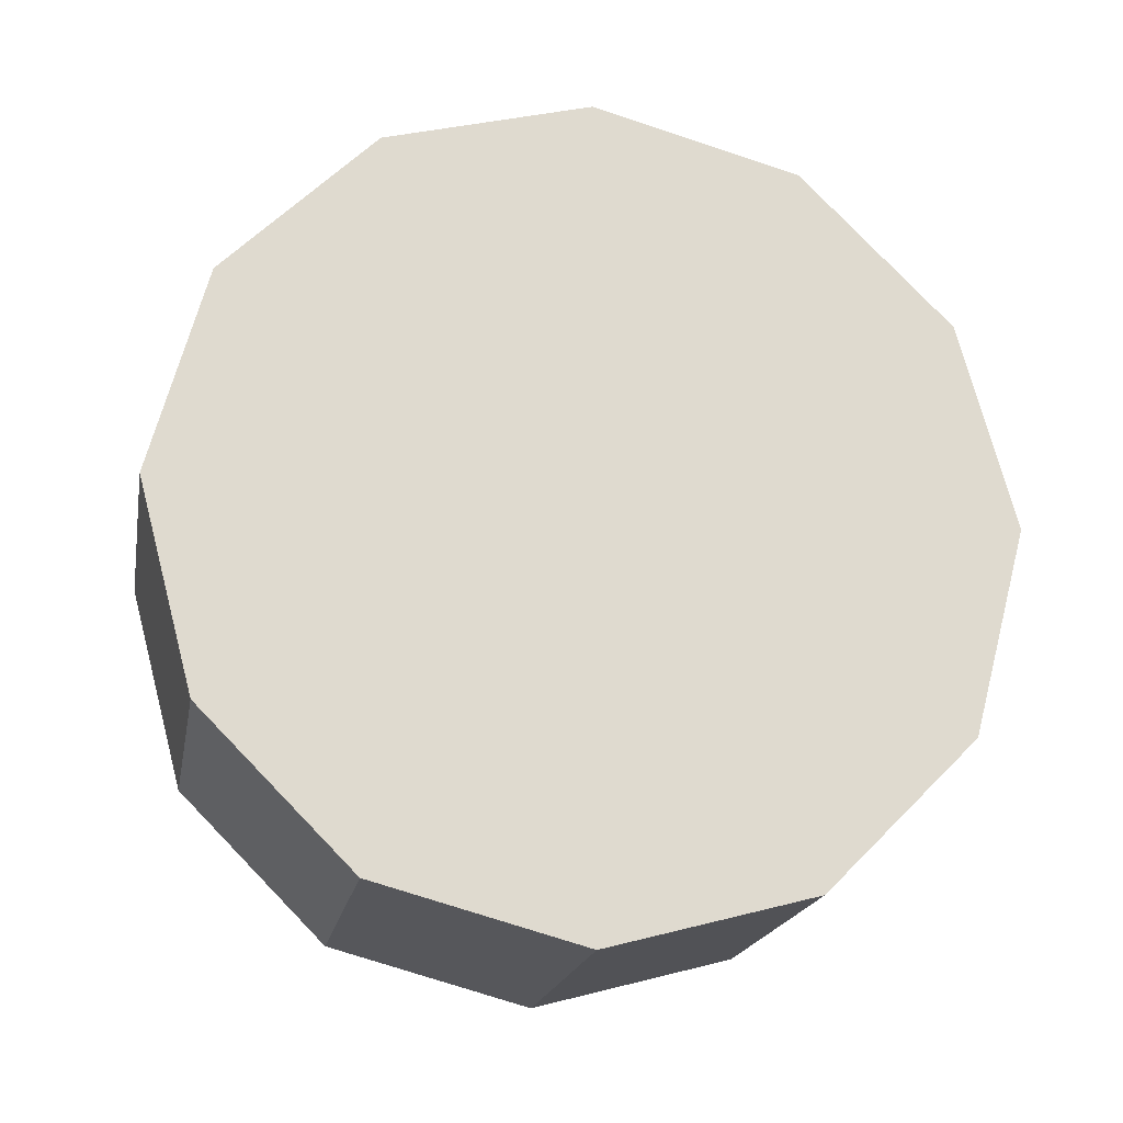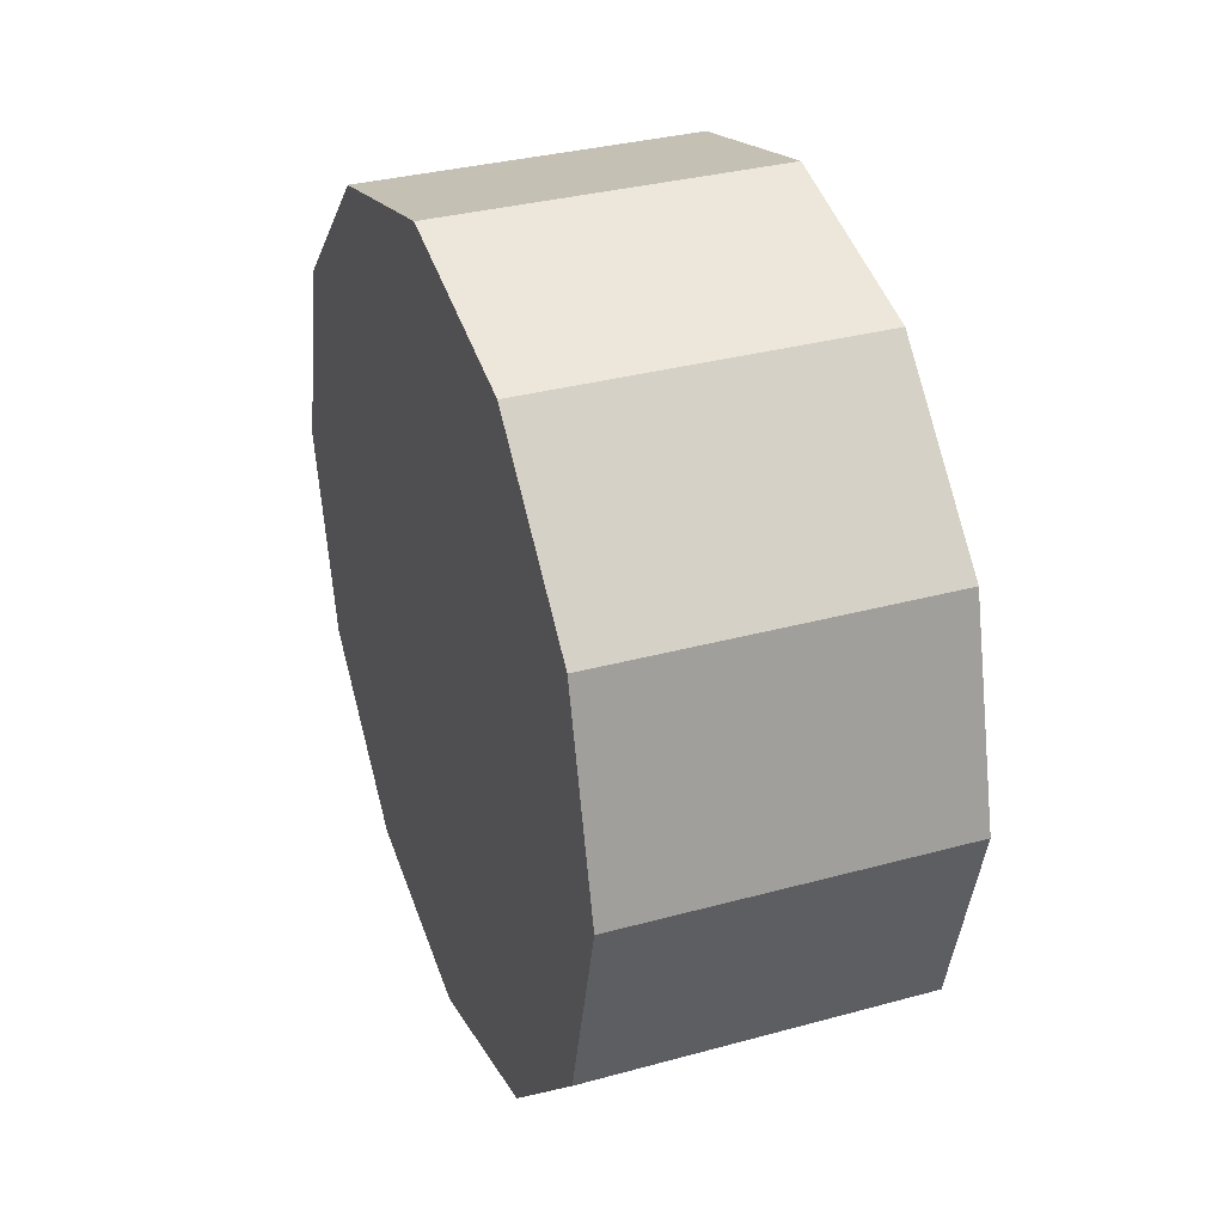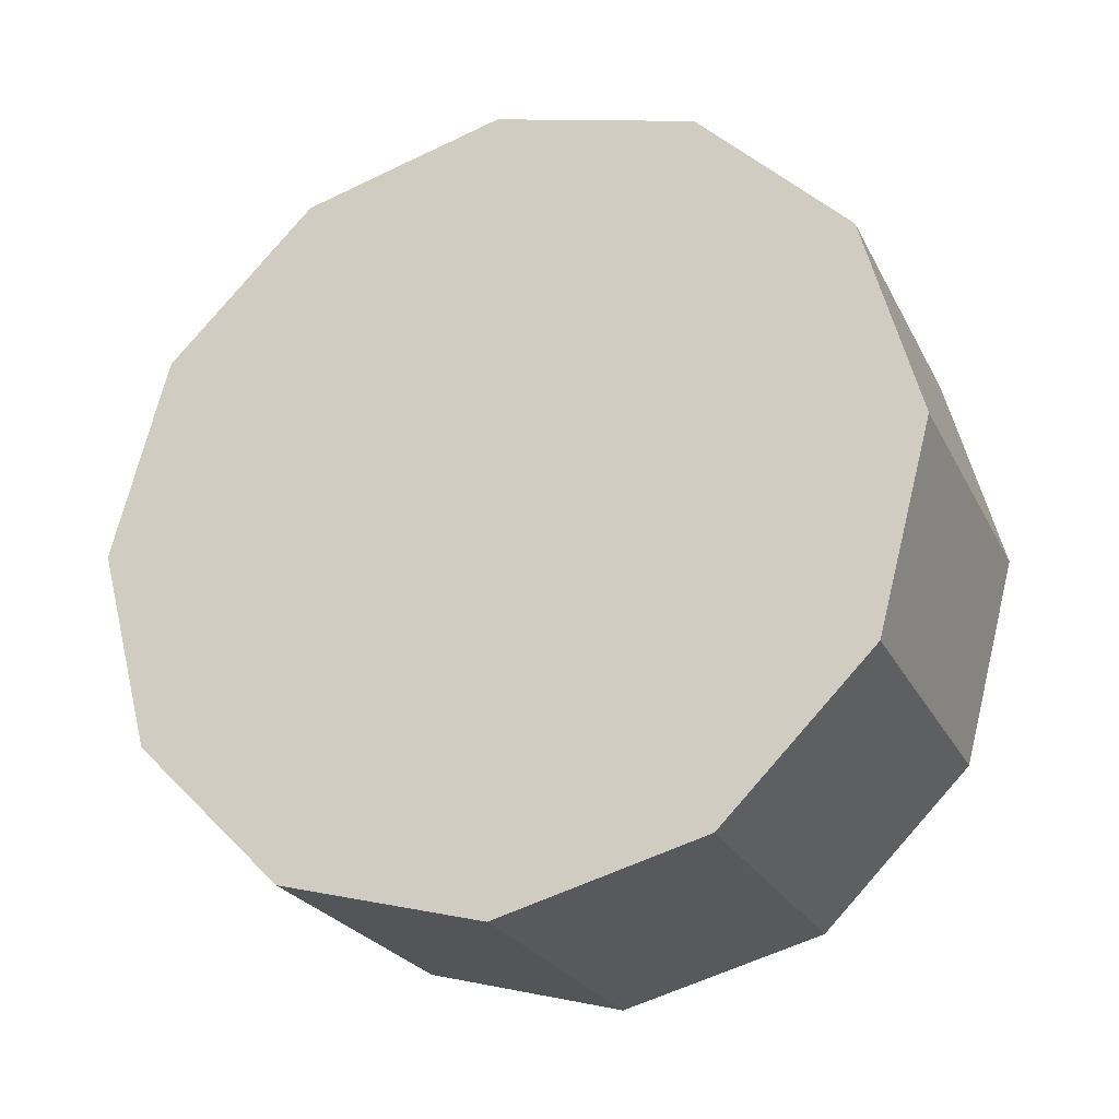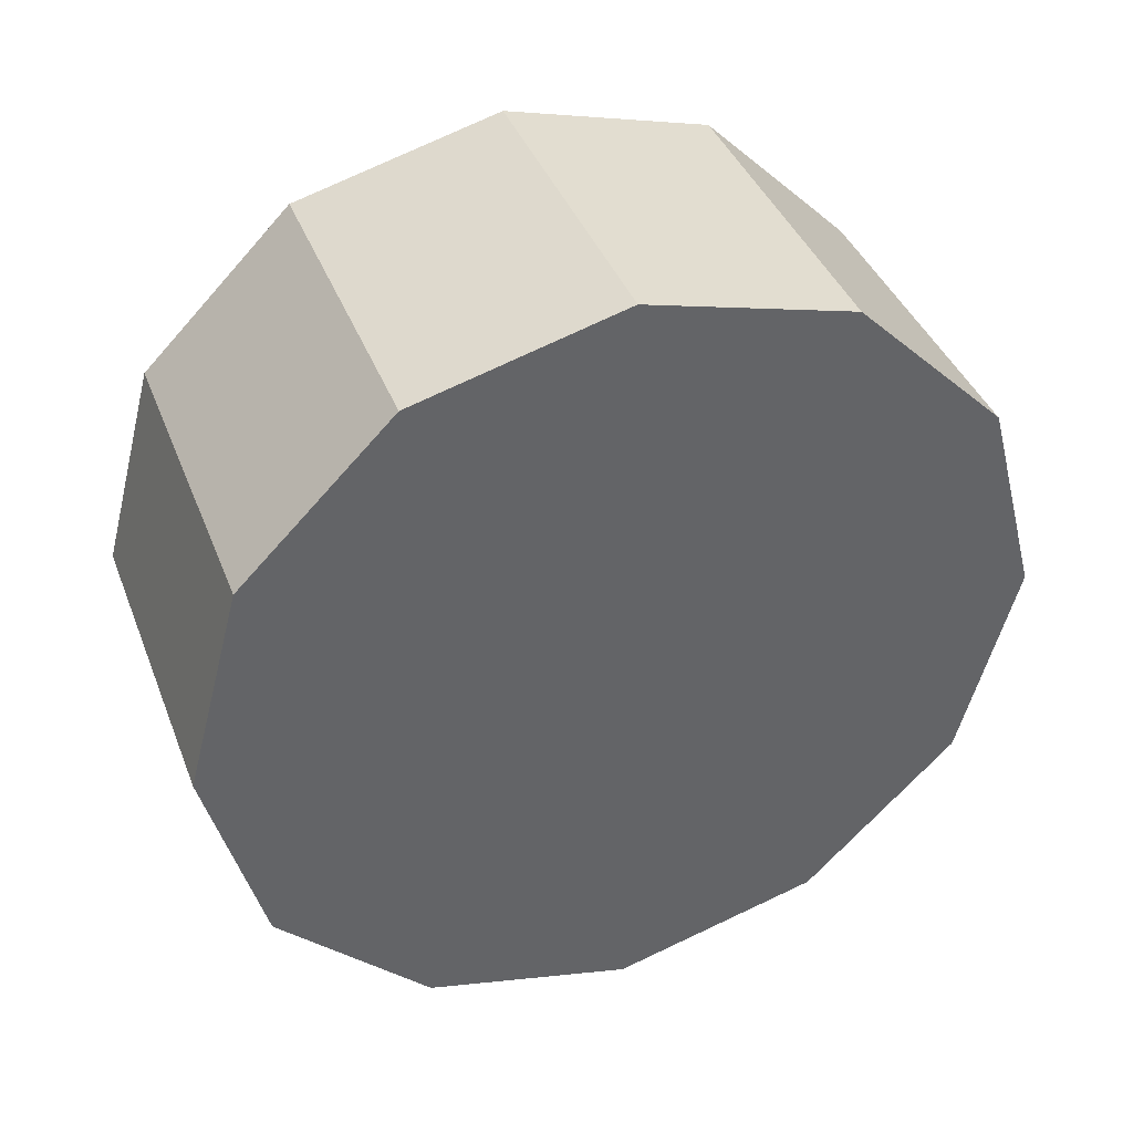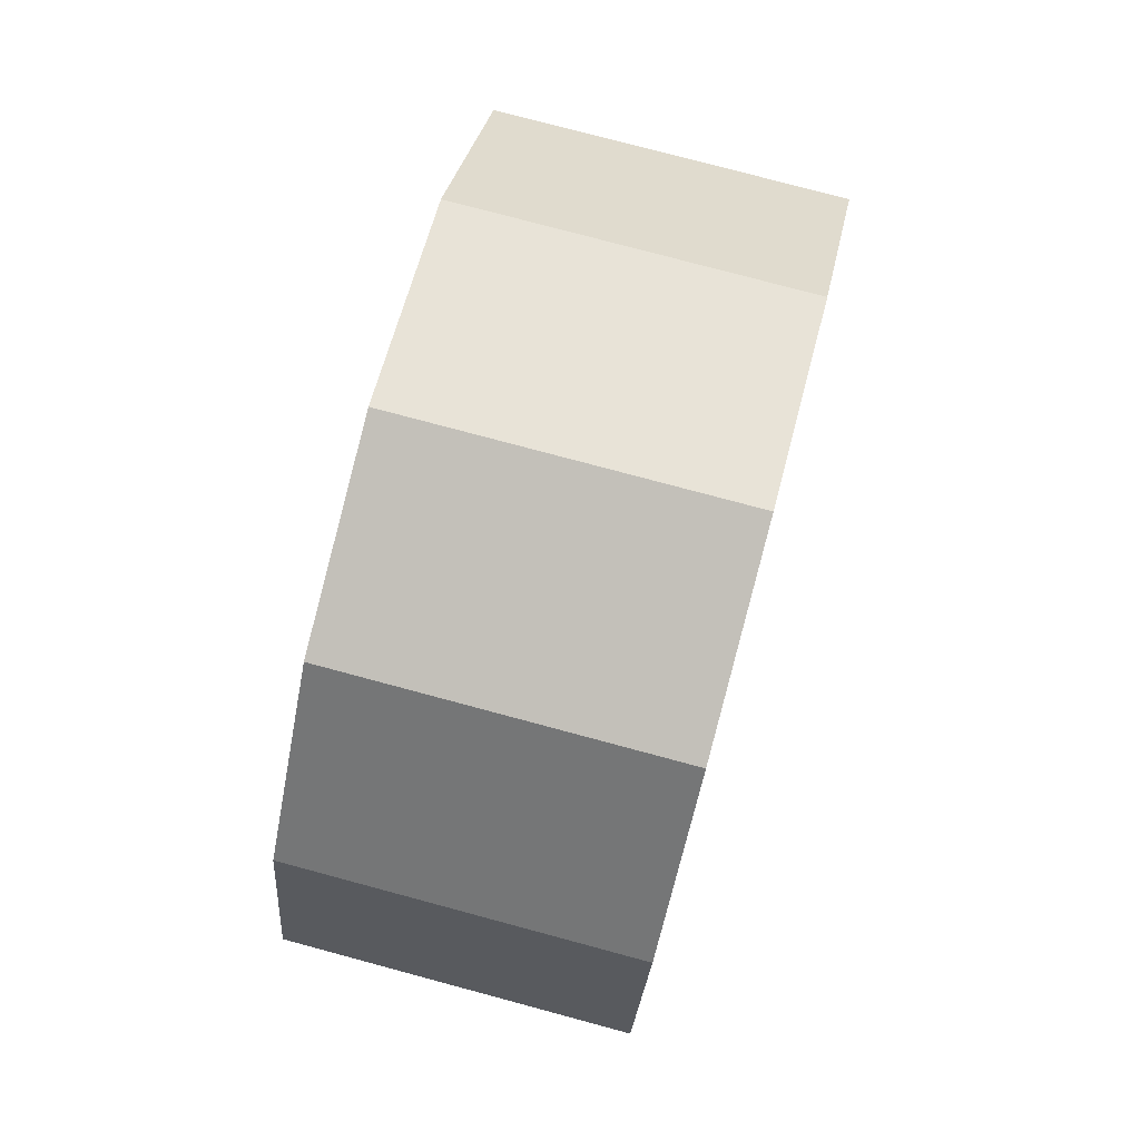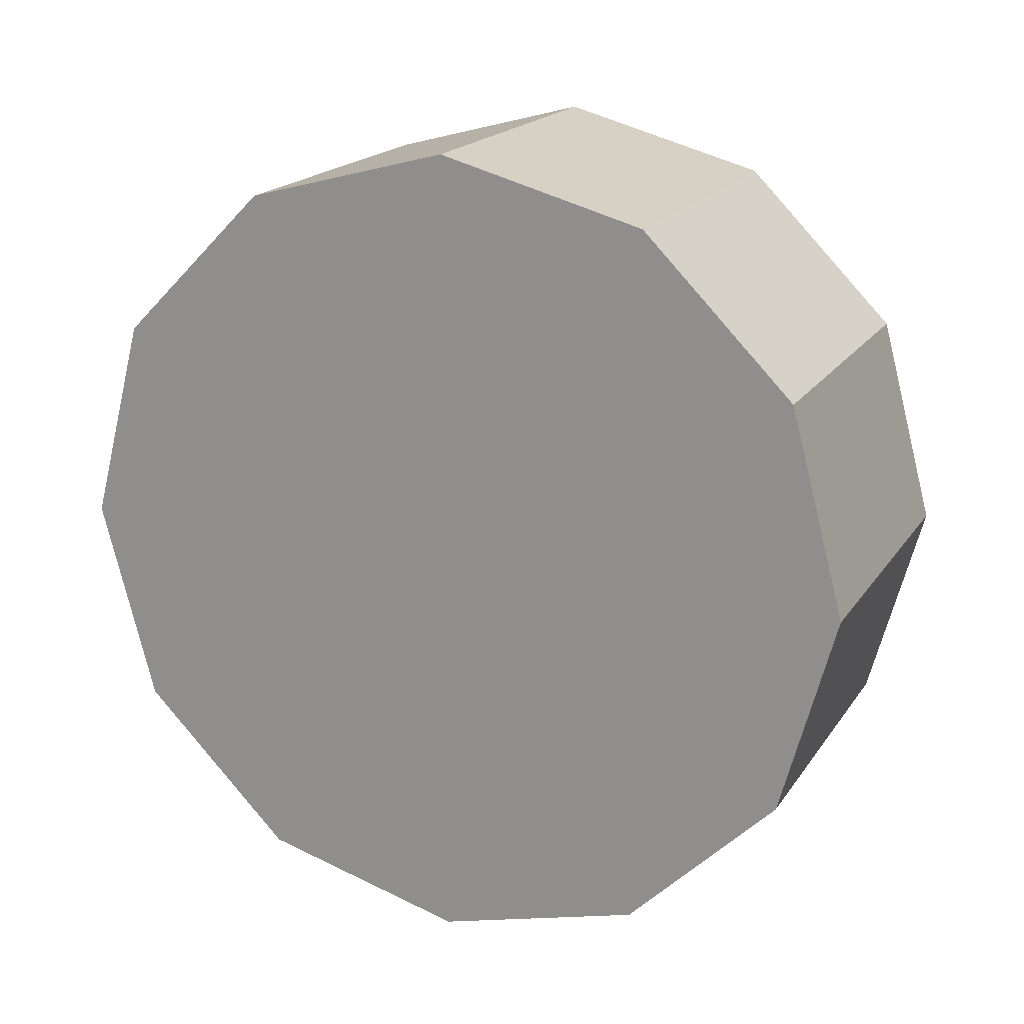
<metadata>
{"format":"obj","ext":"obj","renderer":"f3d","projection":"perspective","resolution":1024,"background":"white","views":[{"elev":-19.2,"azim":79.6,"up":"+Y"},{"elev":33.5,"azim":-20.5,"up":"+Z"},{"elev":-24.5,"azim":111.6,"up":"+Y"},{"elev":40.1,"azim":-110.2,"up":"+Y"},{"elev":77.5,"azim":-165.0,"up":"+Z"},{"elev":18.9,"azim":113.8,"up":"+Z"}]}
</metadata>
<code>
v -0.3678 0.7795 -0.45
v 0.3678 0.7795 -0.45
v 0.3678 0.45 -0.7795
v -0.3678 0.45 -0.7795
v -0.3678 0.45 -0.7795
v 0.3678 0.45 -0.7795
v 0.3678 5.899e-07 -0.9001
v -0.3678 5.899e-07 -0.9001
v -0.3678 5.899e-07 -0.9001
v 0.3678 5.899e-07 -0.9001
v 0.3678 -0.45 -0.7795
v -0.3678 -0.45 -0.7795
v -0.3678 -0.45 -0.7795
v 0.3678 -0.45 -0.7795
v 0.3678 -0.7795 -0.45
v -0.3678 -0.7795 -0.45
v -0.3678 -0.7795 -0.45
v 0.3678 -0.7795 -0.45
v 0.3678 -0.9001 -9.105e-06
v -0.3678 -0.9001 -9.105e-06
v -0.3678 -0.9001 -9.105e-06
v 0.3678 -0.9001 -9.105e-06
v 0.3678 -0.7795 0.4501
v -0.3678 -0.7795 0.4501
v -0.3678 -0.7795 0.4501
v 0.3678 -0.7795 0.4501
v 0.3678 -0.45 0.7795
v -0.3678 -0.45 0.7795
v -0.3678 -0.45 0.7795
v 0.3678 -0.45 0.7795
v 0.3678 5.899e-07 0.9001
v -0.3678 5.899e-07 0.9001
v -0.3678 5.899e-07 0.9001
v 0.3678 5.899e-07 0.9001
v 0.3678 0.45 0.7795
v -0.3678 0.45 0.7795
v -0.3678 0.45 0.7795
v 0.3678 0.45 0.7795
v 0.3678 0.7795 0.4501
v -0.3678 0.7795 0.4501
v -0.3678 0.7795 0.4501
v 0.3678 0.7795 0.4501
v 0.3678 0.9001 -9.105e-06
v -0.3678 0.9001 -9.105e-06
v -0.3678 0.9001 -9.105e-06
v 0.3678 0.9001 -9.105e-06
v 0.3678 0.7795 -0.45
v -0.3678 0.7795 -0.45
v 0.3678 0.7795 -0.45
v 0.3678 5.899e-07 -9.105e-06
v 0.3678 0.45 -0.7795
v 0.3678 0.9001 -9.105e-06
v 0.3678 5.899e-07 -9.105e-06
v 0.3678 5.899e-07 -9.105e-06
v 0.3678 5.899e-07 -0.9001
v 0.3678 0.7795 0.4501
v 0.3678 5.899e-07 -9.105e-06
v 0.3678 5.899e-07 -9.105e-06
v 0.3678 -0.45 -0.7795
v 0.3678 0.45 0.7795
v 0.3678 5.899e-07 -9.105e-06
v 0.3678 5.899e-07 -9.105e-06
v 0.3678 -0.7795 -0.45
v 0.3678 5.899e-07 0.9001
v 0.3678 5.899e-07 -9.105e-06
v 0.3678 5.899e-07 -9.105e-06
v 0.3678 -0.9001 -9.105e-06
v 0.3678 -0.45 0.7795
v 0.3678 5.899e-07 -9.105e-06
v 0.3678 5.899e-07 -9.105e-06
v 0.3678 -0.7795 0.4501
v 0.3678 5.899e-07 -9.105e-06
v -0.3678 0.45 -0.7795
v -0.3678 5.899e-07 -0.9001
v -0.3678 0.7795 -0.45
v -0.3678 -0.45 -0.7795
v -0.3678 -0.7795 -0.45
v -0.3678 -0.9001 -9.105e-06
v -0.3678 -0.7795 0.4501
v -0.3678 -0.45 0.7795
v -0.3678 5.899e-07 0.9001
v -0.3678 0.45 0.7795
v -0.3678 0.7795 0.4501
v -0.3678 0.9001 -9.105e-06
f 2 3 1
f 3 4 1
f 6 7 5
f 7 8 5
f 10 11 9
f 11 12 9
f 14 15 13
f 15 16 13
f 18 19 17
f 19 20 17
f 22 23 21
f 23 24 21
f 26 27 25
f 27 28 25
f 30 31 29
f 31 32 29
f 34 35 33
f 35 36 33
f 38 39 37
f 39 40 37
f 42 43 41
f 43 44 41
f 46 47 45
f 47 48 45
f 50 51 49
f 53 49 52
f 54 55 51
f 57 52 56
f 58 59 55
f 61 56 60
f 62 63 59
f 65 60 64
f 66 67 63
f 69 64 68
f 70 71 67
f 72 68 71
f 74 75 73
f 76 75 74
f 77 75 76
f 78 75 77
f 79 75 78
f 80 75 79
f 81 75 80
f 82 75 81
f 83 75 82
f 84 75 83

</code>
